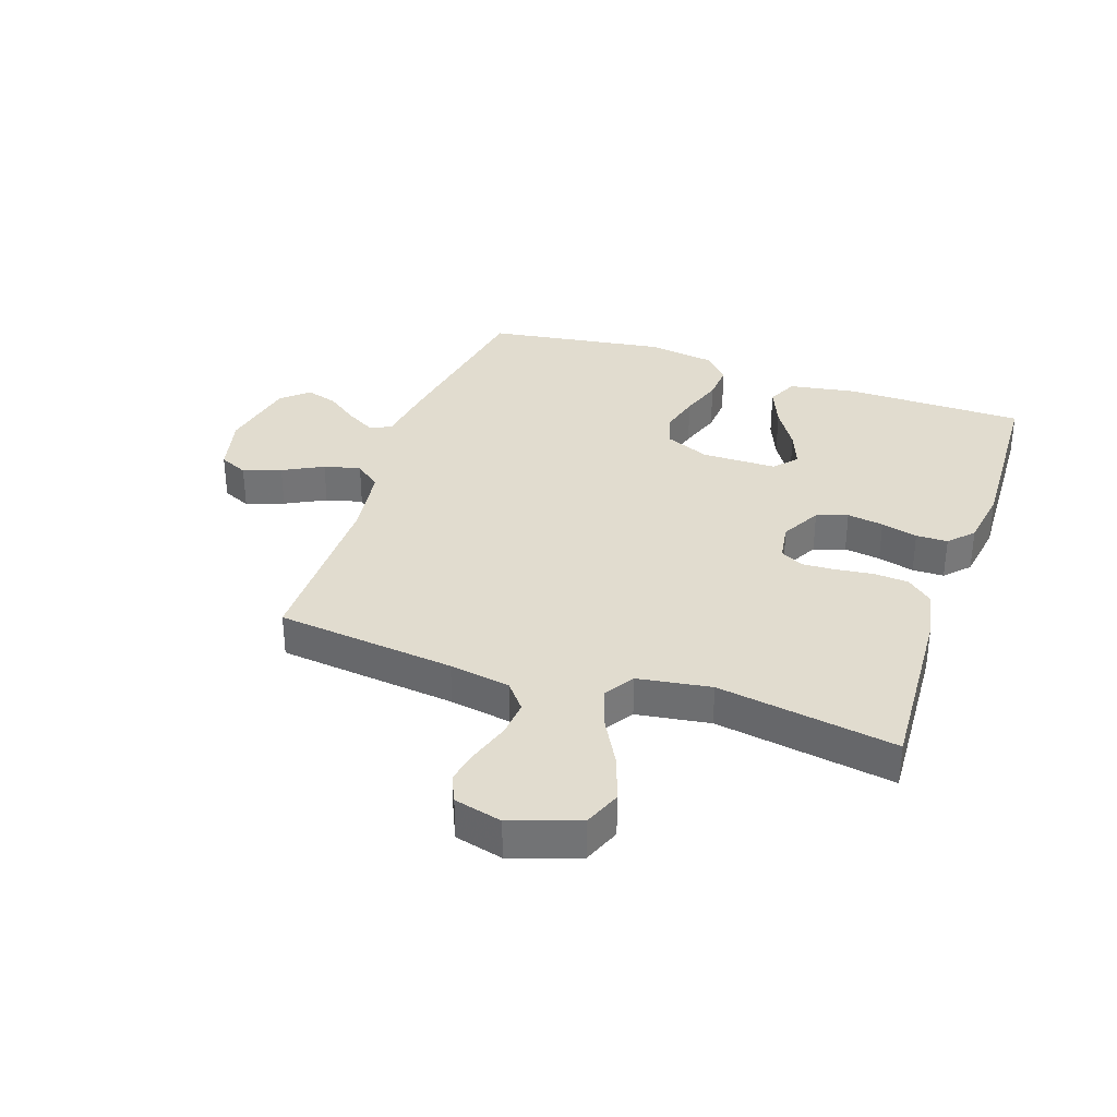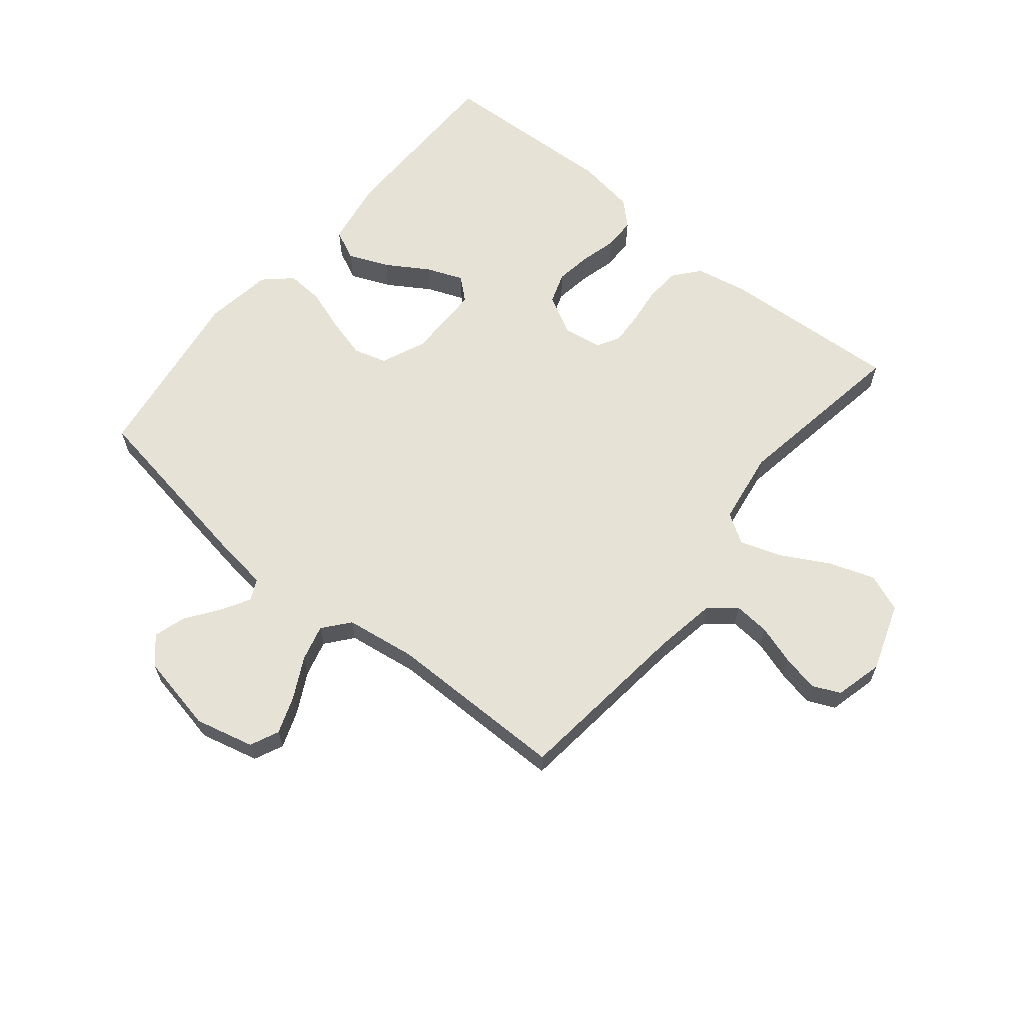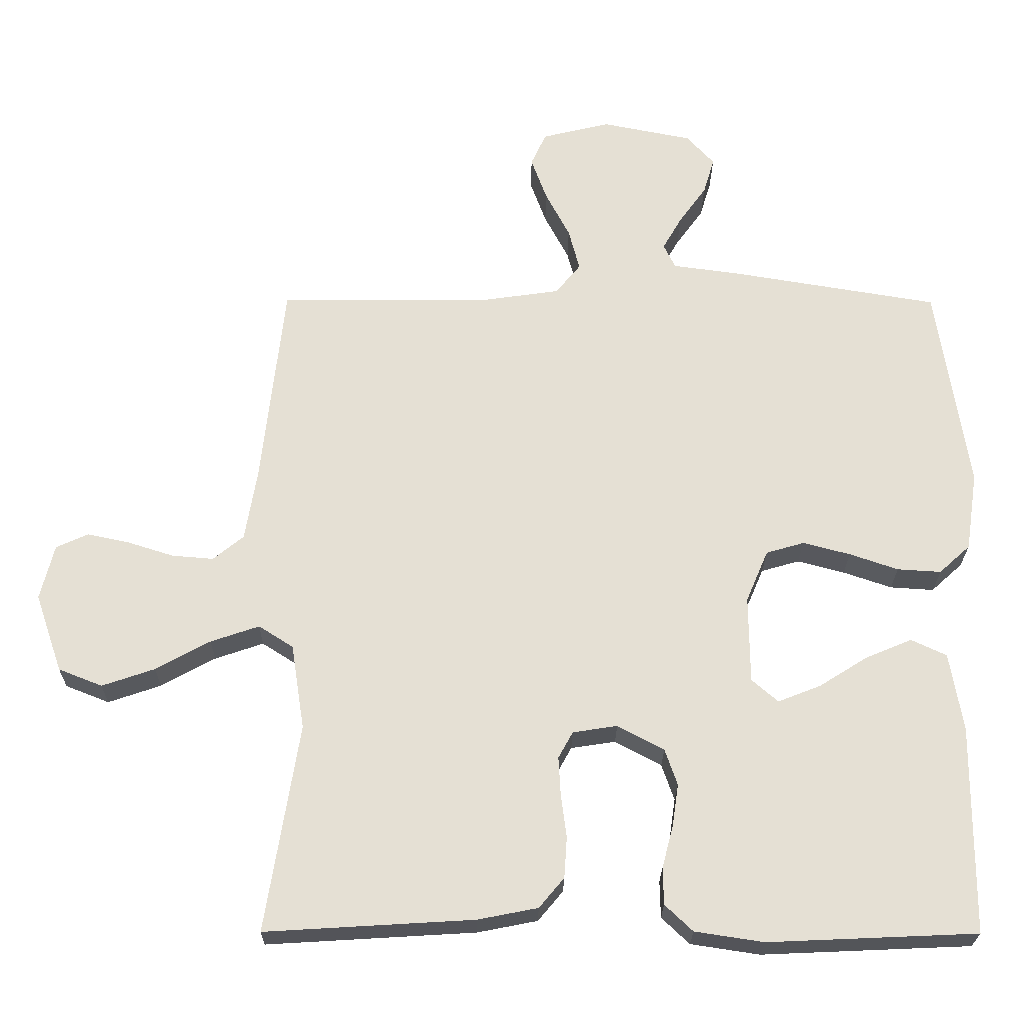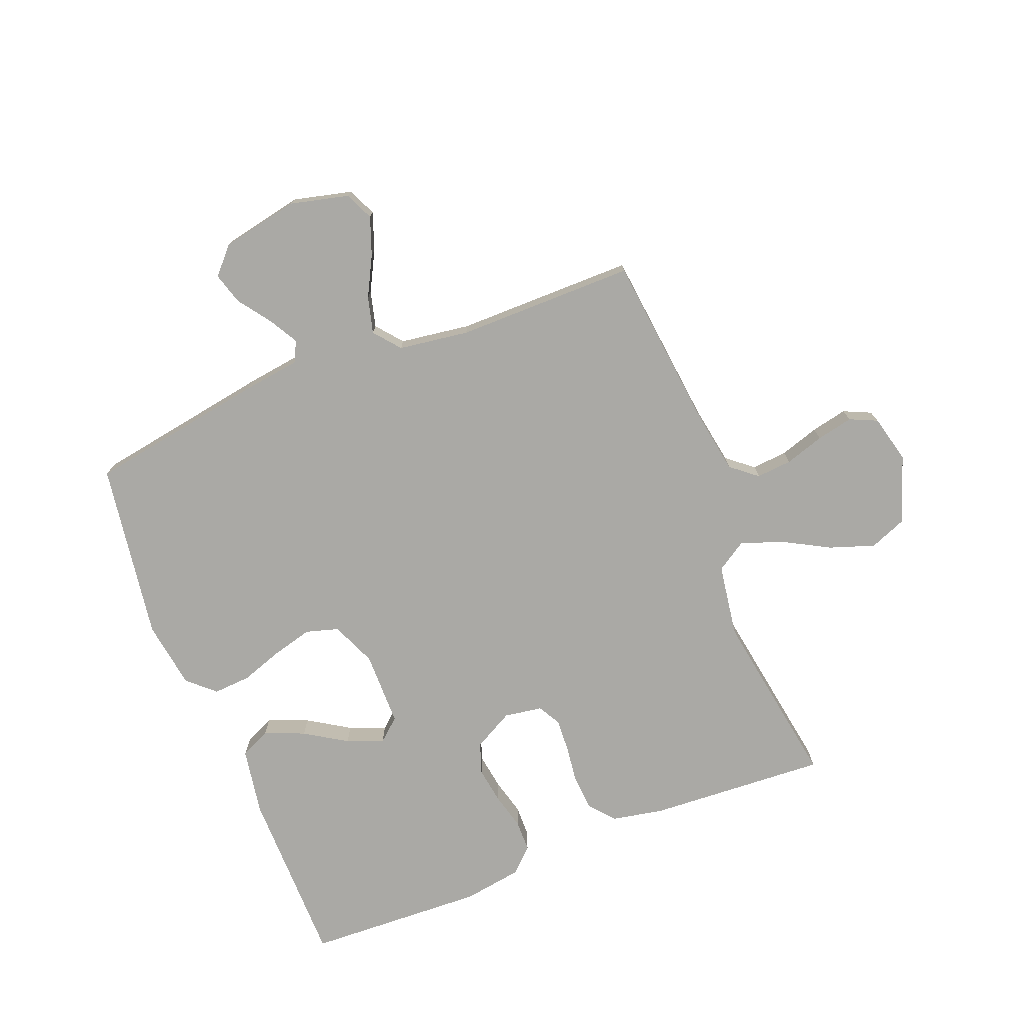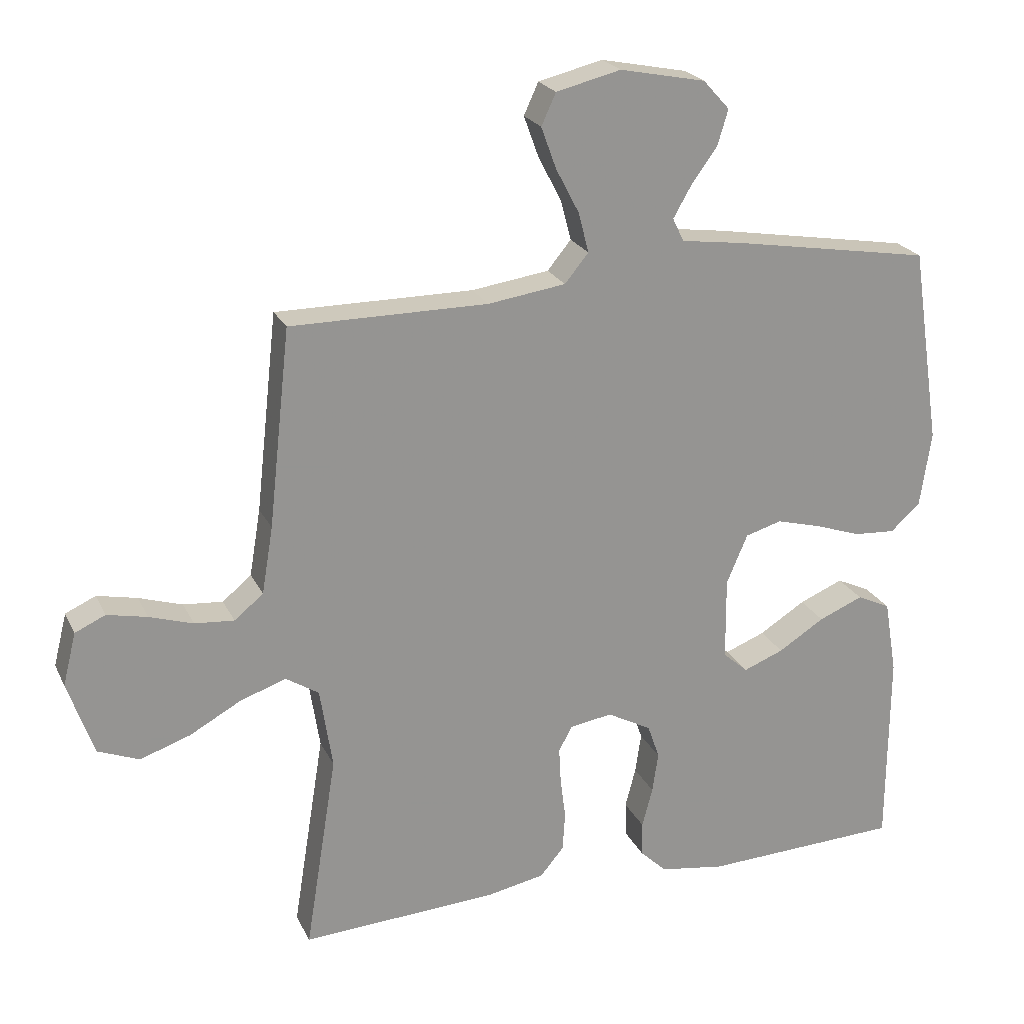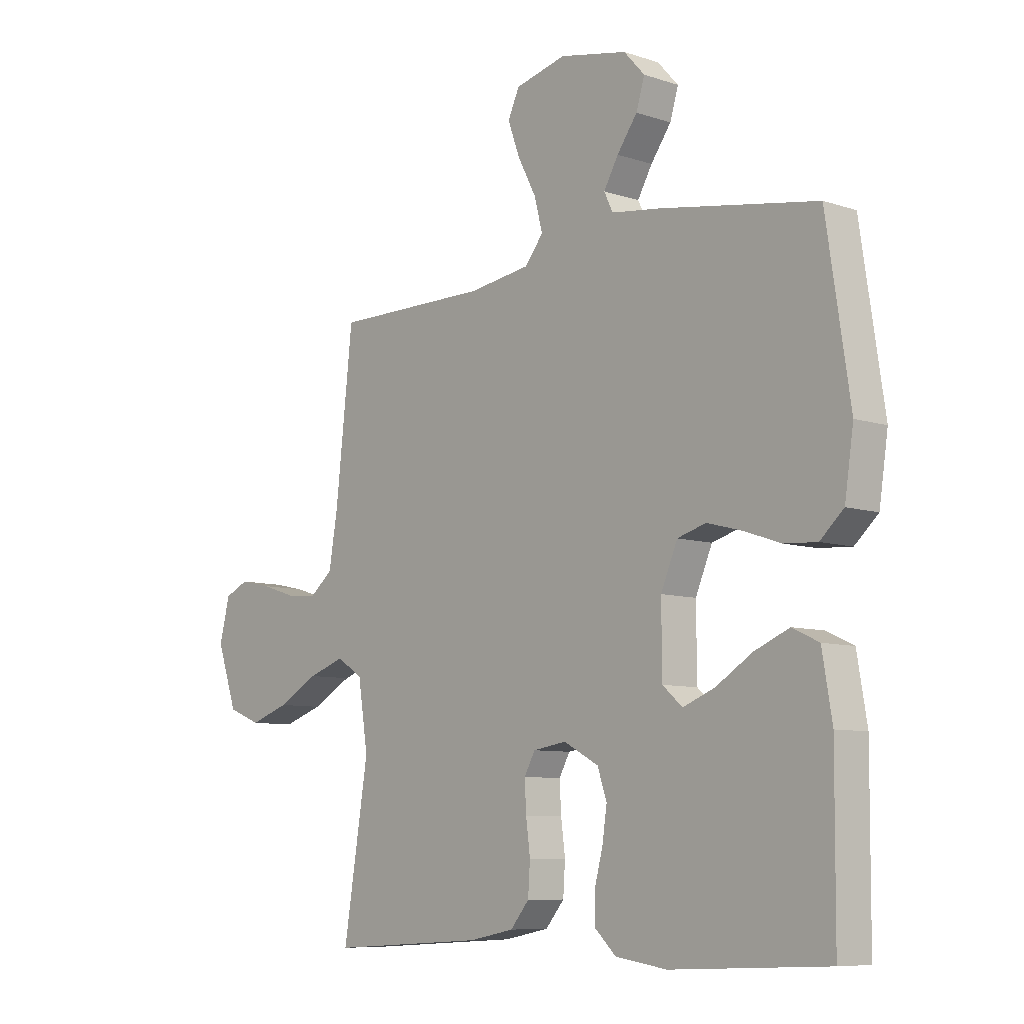
<metadata>
{"format":"obj","ext":"obj","renderer":"f3d","projection":"perspective","resolution":1024,"background":"white","views":[{"elev":34.2,"azim":109.0,"up":"+Y"},{"elev":63.2,"azim":39.3,"up":"+Y"},{"elev":-24.2,"azim":179.5,"up":"+Z"},{"elev":-75.3,"azim":21.6,"up":"+Y"},{"elev":22.5,"azim":159.7,"up":"+Z"},{"elev":-8.2,"azim":-132.3,"up":"+Z"}]}
</metadata>
<code>
v -0.5 0.07 0.5
v -0.2 0.07 0.55
v -0.104 0.07 0.563
v -0.087 0.07 0.598
v -0.115 0.07 0.647
v -0.154 0.07 0.701
v -0.17 0.07 0.754
v -0.13 0.07 0.798
v 0 0.07 0.824
v 0.098 0.07 0.8
v 0.12 0.07 0.752
v 0.097 0.07 0.689
v 0.062 0.07 0.622
v 0.046 0.07 0.561
v 0.082 0.07 0.517
v 0.2 0.07 0.5
v 0.5 0.07 0.5
v 0.533 0.07 0.2
v 0.55 0.07 0.098
v 0.594 0.07 0.062
v 0.654 0.07 0.067
v 0.72 0.07 0.088
v 0.781 0.07 0.101
v 0.827 0.07 0.08
v 0.847 0.07 0
v 0.808 0.07 -0.113
v 0.745 0.07 -0.138
v 0.669 0.07 -0.112
v 0.591 0.07 -0.069
v 0.521 0.07 -0.045
v 0.471 0.07 -0.077
v 0.452 0.07 -0.2
v 0.5 0.07 -0.5
v 0.2 0.07 -0.482
v 0.114 0.07 -0.465
v 0.078 0.07 -0.422
v 0.074 0.07 -0.363
v 0.082 0.07 -0.301
v 0.085 0.07 -0.245
v 0.064 0.07 -0.207
v 0 0.07 -0.197
v -0.067 0.07 -0.233
v -0.085 0.07 -0.285
v -0.076 0.07 -0.346
v -0.06 0.07 -0.407
v -0.061 0.07 -0.46
v -0.101 0.07 -0.498
v -0.2 0.07 -0.513
v -0.5 0.07 -0.5
v -0.502 0.07 -0.2
v -0.483 0.07 -0.087
v -0.432 0.07 -0.063
v -0.365 0.07 -0.091
v -0.295 0.07 -0.135
v -0.234 0.07 -0.159
v -0.196 0.07 -0.126
v -0.195 0.07 0
v -0.227 0.07 0.075
v -0.282 0.07 0.091
v -0.35 0.07 0.073
v -0.42 0.07 0.049
v -0.483 0.07 0.045
v -0.528 0.07 0.086
v -0.545 0.07 0.2
v -0.5 0 0.5
v -0.2 0 0.55
v -0.104 0 0.563
v -0.087 0 0.598
v -0.115 0 0.647
v -0.154 0 0.701
v -0.17 0 0.754
v -0.13 0 0.798
v 0 0 0.824
v 0.098 0 0.8
v 0.12 0 0.752
v 0.097 0 0.689
v 0.062 0 0.622
v 0.046 0 0.561
v 0.082 0 0.517
v 0.2 0 0.5
v 0.5 0 0.5
v 0.533 0 0.2
v 0.55 0 0.098
v 0.594 0 0.062
v 0.654 0 0.067
v 0.72 0 0.088
v 0.781 0 0.101
v 0.827 0 0.08
v 0.847 0 0
v 0.808 0 -0.113
v 0.745 0 -0.138
v 0.669 0 -0.112
v 0.591 0 -0.069
v 0.521 0 -0.045
v 0.471 0 -0.077
v 0.452 0 -0.2
v 0.5 0 -0.5
v 0.2 0 -0.482
v 0.114 0 -0.465
v 0.078 0 -0.422
v 0.074 0 -0.363
v 0.082 0 -0.301
v 0.085 0 -0.245
v 0.064 0 -0.207
v 0 0 -0.197
v -0.067 0 -0.233
v -0.085 0 -0.285
v -0.076 0 -0.346
v -0.06 0 -0.407
v -0.061 0 -0.46
v -0.101 0 -0.498
v -0.2 0 -0.513
v -0.5 0 -0.5
v -0.502 0 -0.2
v -0.483 0 -0.087
v -0.432 0 -0.063
v -0.365 0 -0.091
v -0.295 0 -0.135
v -0.234 0 -0.159
v -0.196 0 -0.126
v -0.195 0 0
v -0.227 0 0.075
v -0.282 0 0.091
v -0.35 0 0.073
v -0.42 0 0.049
v -0.483 0 0.045
v -0.528 0 0.086
v -0.545 0 0.2
f 60 61 62 63
f 59 60 63 64
f 58 59 64 1
f 51 52 53 54
f 51 54 55
f 50 51 55
f 49 50 55
f 48 49 55 56
f 44 45 46 47
f 43 44 47 48
f 42 43 48 56
f 35 36 37 38
f 35 38 39
f 32 33 34 35
f 31 32 35 39
f 30 31 39 40
f 26 27 28 29
f 26 29 30
f 25 26 30
f 24 25 30
f 21 22 23 24
f 20 21 24 30
f 19 20 30 40
f 16 17 18
f 15 16 18 19
f 10 11 12 13
f 10 13 14
f 9 10 14
f 8 9 14
f 5 6 7 8
f 4 5 8 14
f 3 4 14 15
f 58 1 2 3
f 57 58 3 15
f 41 42 56 57
f 40 41 57
f 15 19 40 57
f 127 126 125 124
f 128 127 124 123
f 65 128 123 122
f 118 117 116 115
f 119 118 115
f 119 115 114
f 119 114 113
f 120 119 113 112
f 111 110 109 108
f 112 111 108 107
f 120 112 107 106
f 102 101 100 99
f 103 102 99
f 99 98 97 96
f 103 99 96 95
f 104 103 95 94
f 93 92 91 90
f 94 93 90
f 94 90 89
f 94 89 88
f 88 87 86 85
f 94 88 85 84
f 104 94 84 83
f 82 81 80
f 83 82 80 79
f 77 76 75 74
f 78 77 74
f 78 74 73
f 78 73 72
f 72 71 70 69
f 78 72 69 68
f 79 78 68 67
f 67 66 65 122
f 79 67 122 121
f 121 120 106 105
f 121 105 104
f 121 104 83 79
f 1 65 66 2
f 2 66 67 3
f 3 67 68 4
f 4 68 69 5
f 5 69 70 6
f 6 70 71 7
f 7 71 72 8
f 8 72 73 9
f 9 73 74 10
f 10 74 75 11
f 11 75 76 12
f 12 76 77 13
f 13 77 78 14
f 14 78 79 15
f 15 79 80 16
f 16 80 81 17
f 17 81 82 18
f 18 82 83 19
f 19 83 84 20
f 20 84 85 21
f 21 85 86 22
f 22 86 87 23
f 23 87 88 24
f 24 88 89 25
f 25 89 90 26
f 26 90 91 27
f 27 91 92 28
f 28 92 93 29
f 29 93 94 30
f 30 94 95 31
f 31 95 96 32
f 32 96 97 33
f 33 97 98 34
f 34 98 99 35
f 35 99 100 36
f 36 100 101 37
f 37 101 102 38
f 38 102 103 39
f 39 103 104 40
f 40 104 105 41
f 41 105 106 42
f 42 106 107 43
f 43 107 108 44
f 44 108 109 45
f 45 109 110 46
f 46 110 111 47
f 47 111 112 48
f 48 112 113 49
f 49 113 114 50
f 50 114 115 51
f 51 115 116 52
f 52 116 117 53
f 53 117 118 54
f 54 118 119 55
f 55 119 120 56
f 56 120 121 57
f 57 121 122 58
f 58 122 123 59
f 59 123 124 60
f 60 124 125 61
f 61 125 126 62
f 62 126 127 63
f 63 127 128 64
f 64 128 65 1

</code>
